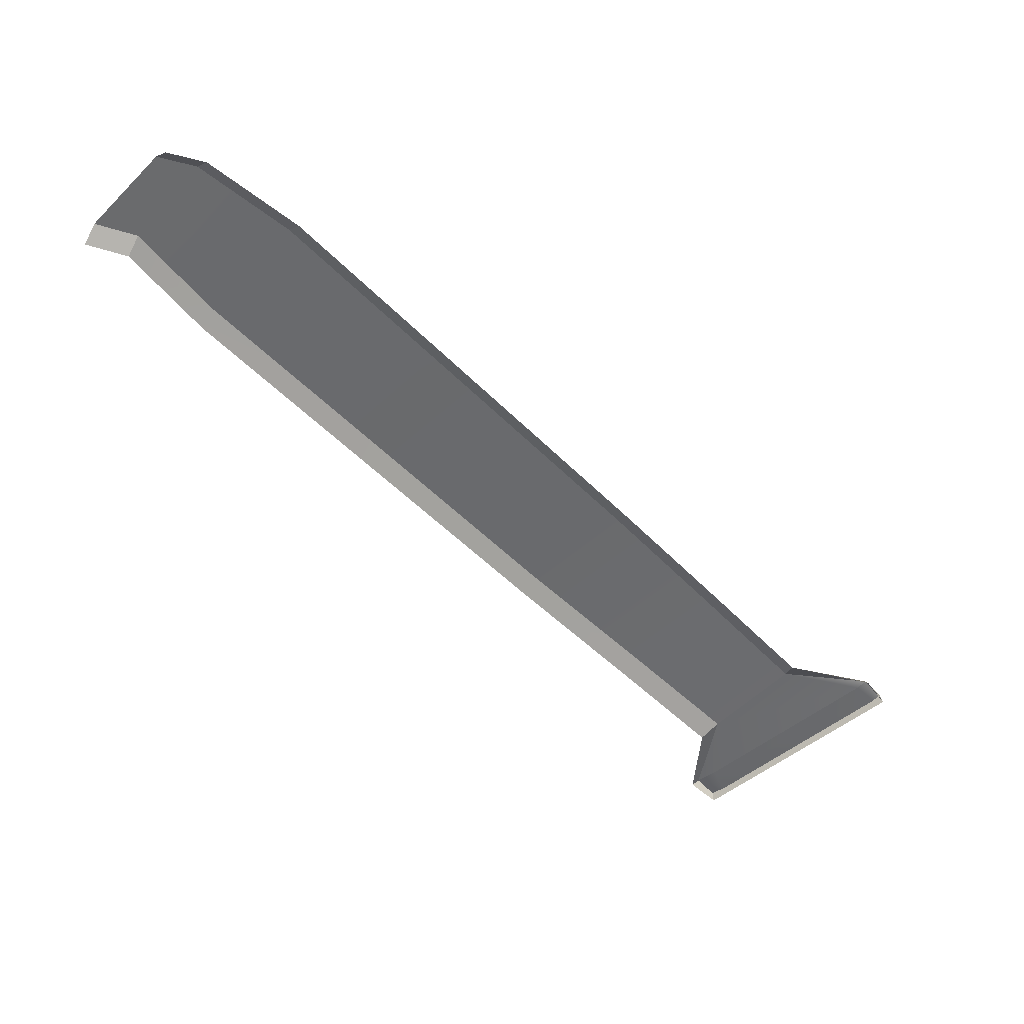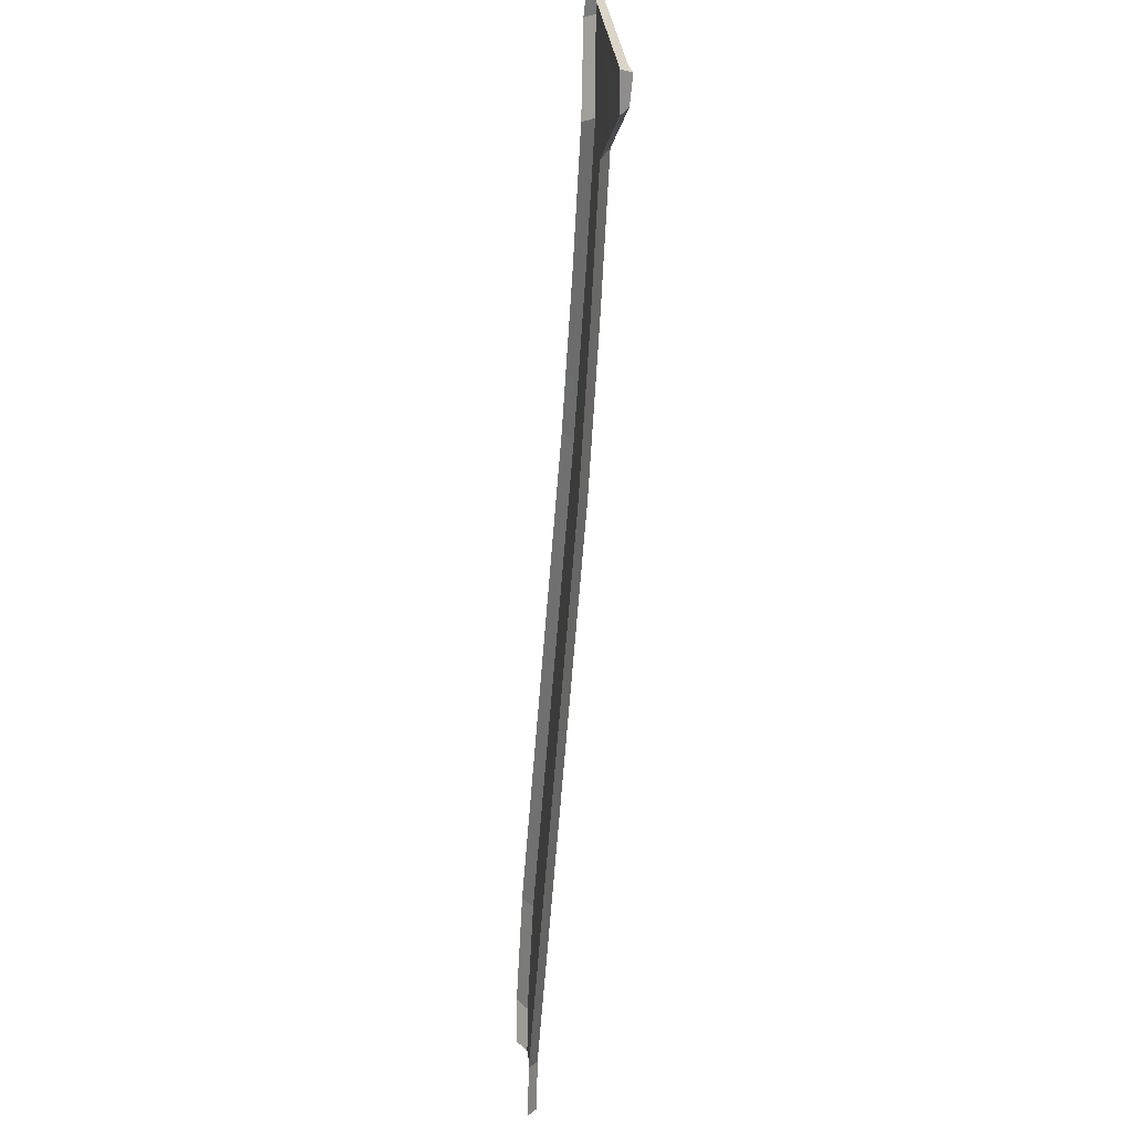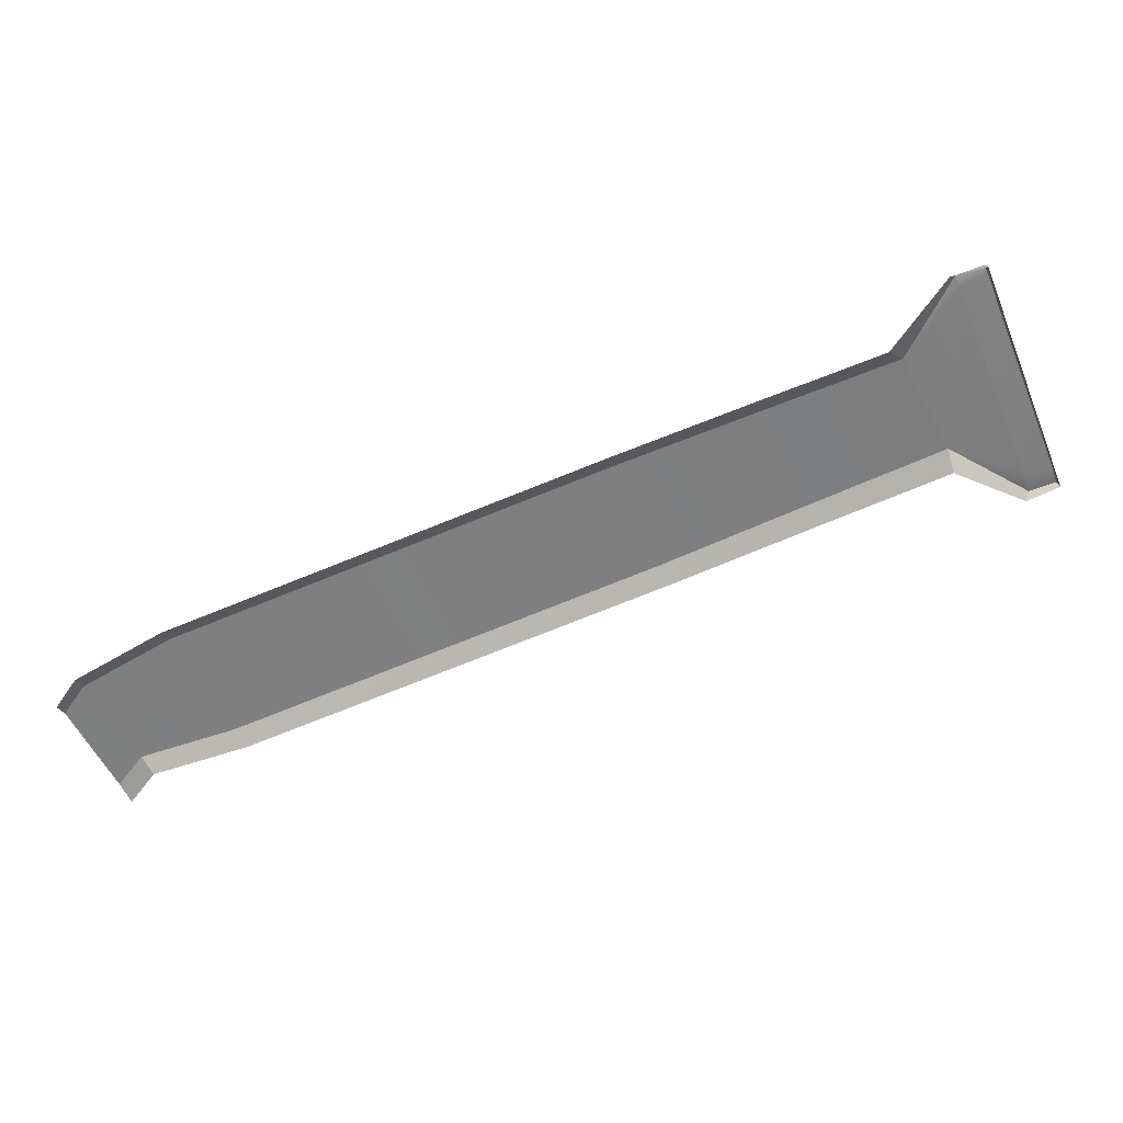
<metadata>
{"format":"obj","ext":"obj","renderer":"f3d","projection":"perspective","resolution":1024,"background":"white","views":[{"elev":-52.6,"azim":-94.5,"up":"+Y"},{"elev":-16.5,"azim":82.5,"up":"+Z"},{"elev":-60.2,"azim":-23.5,"up":"+Y"}]}
</metadata>
<code>
v -25.14 0.2321 -22.74
v -24.69 0.1883 -20.26
v -24.49 0.8221 -23.38
v -24.03 0.7783 -20.9
v -19.56 0.8221 -27.25
v -18.94 0.7783 -24.59
v -18.44 0.1721 -27.77
v -17.82 0.1283 -25.11
v 18.82 -0.8221 15.31
v 11.66 -0.7621 20.79
v 17.98 -0.1721 16.37
v 12.79 -0.1721 20.53
v 6.859 -0.2864 1.452
v 5.735 0.3636 1.971
v 0.3508 0.3636 7.146
v -0.3038 -0.2264 7.79
v -13.02 -0.005774 -20.61
v -14.15 0.6442 -20.09
v -20.17 0.6442 -15.31
v -20.83 0.05422 -14.67
v 23.8 -0.5959 15.27
v 12.66 -0.7659 26.36
v 23.81 -0.1159 15.74
v 13.12 -0.1159 26.36
v 25.14 -0.7659 17.03
v 14.38 -0.7659 27.77
v 25.02 -0.1159 16.96
v 14.33 -0.1159 27.57
v 13.64 -0.2491 25.84
v 14.76 -0.2491 27.2
v 22.79 -0.2491 16.76
v 24.31 -0.2491 17.72
v 13.19 -0.5289 8.789
v 12.22 0.1211 9.597
v 6.938 0.1211 14.23
v 6.03 -0.4689 14.67
v -3.113 -0.1447 -9.613
v -4.237 0.5053 -9.094
v -9.944 0.5053 -4.118
v -10.6 -0.08466 -3.475
f 2 4 1
f 1 4 3
f 4 6 3
f 3 6 5
f 6 8 5
f 5 8 7
f 32 25 27
f 33 34 9
f 9 34 11
f 35 12 34
f 34 12 11
f 36 10 35
f 35 10 12
f 38 14 37
f 37 14 13
f 38 39 14
f 14 39 15
f 39 40 15
f 15 40 16
f 6 18 8
f 8 18 17
f 4 19 6
f 6 19 18
f 4 2 19
f 19 2 20
f 11 23 9
f 9 23 21
f 11 31 23
f 12 10 24
f 24 10 22
f 21 23 25
f 25 23 27
f 31 32 23
f 23 32 27
f 22 26 24
f 24 26 28
f 29 12 24
f 29 24 30
f 30 24 28
f 12 29 11
f 11 29 31
f 32 31 30
f 30 31 29
f 25 32 26
f 26 32 30
f 26 30 28
f 14 34 13
f 13 34 33
f 14 15 34
f 34 15 35
f 16 36 15
f 15 36 35
f 18 38 17
f 17 38 37
f 19 39 18
f 18 39 38
f 19 20 39
f 39 20 40

</code>
